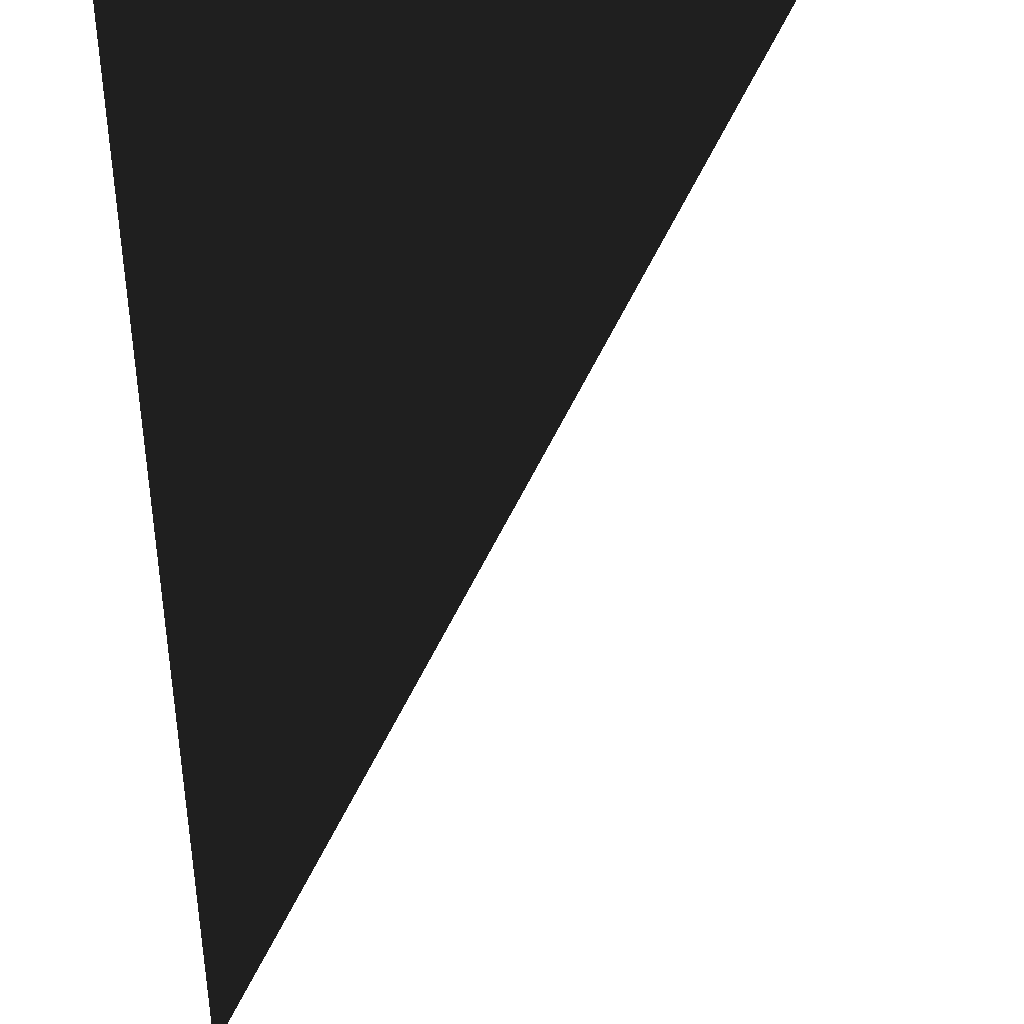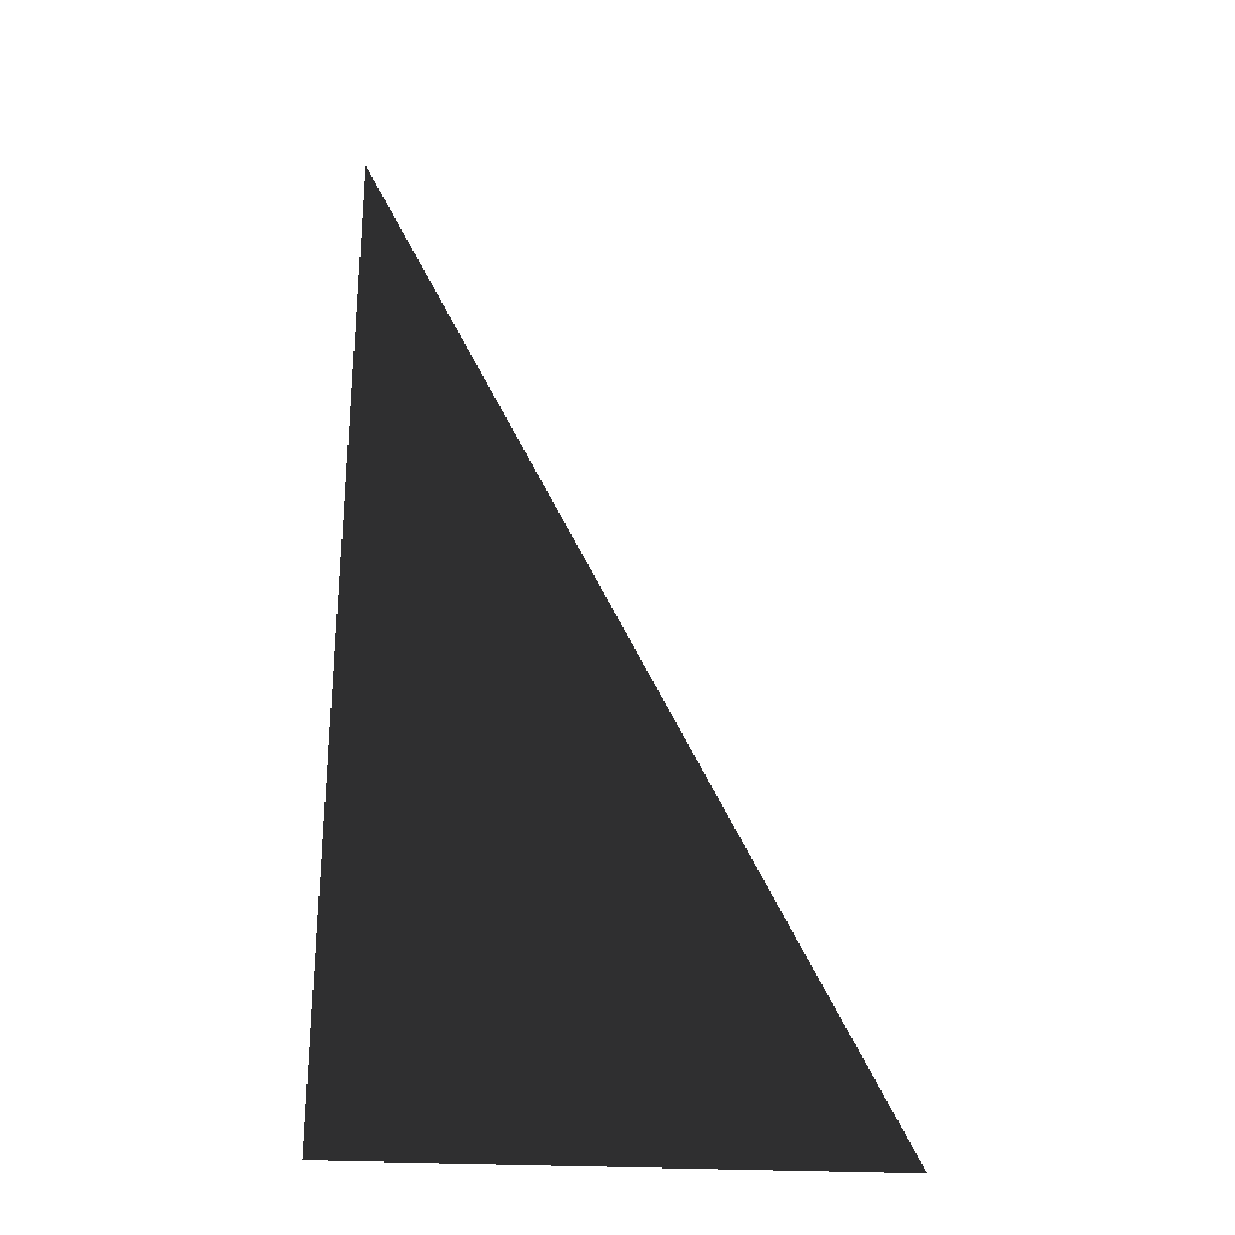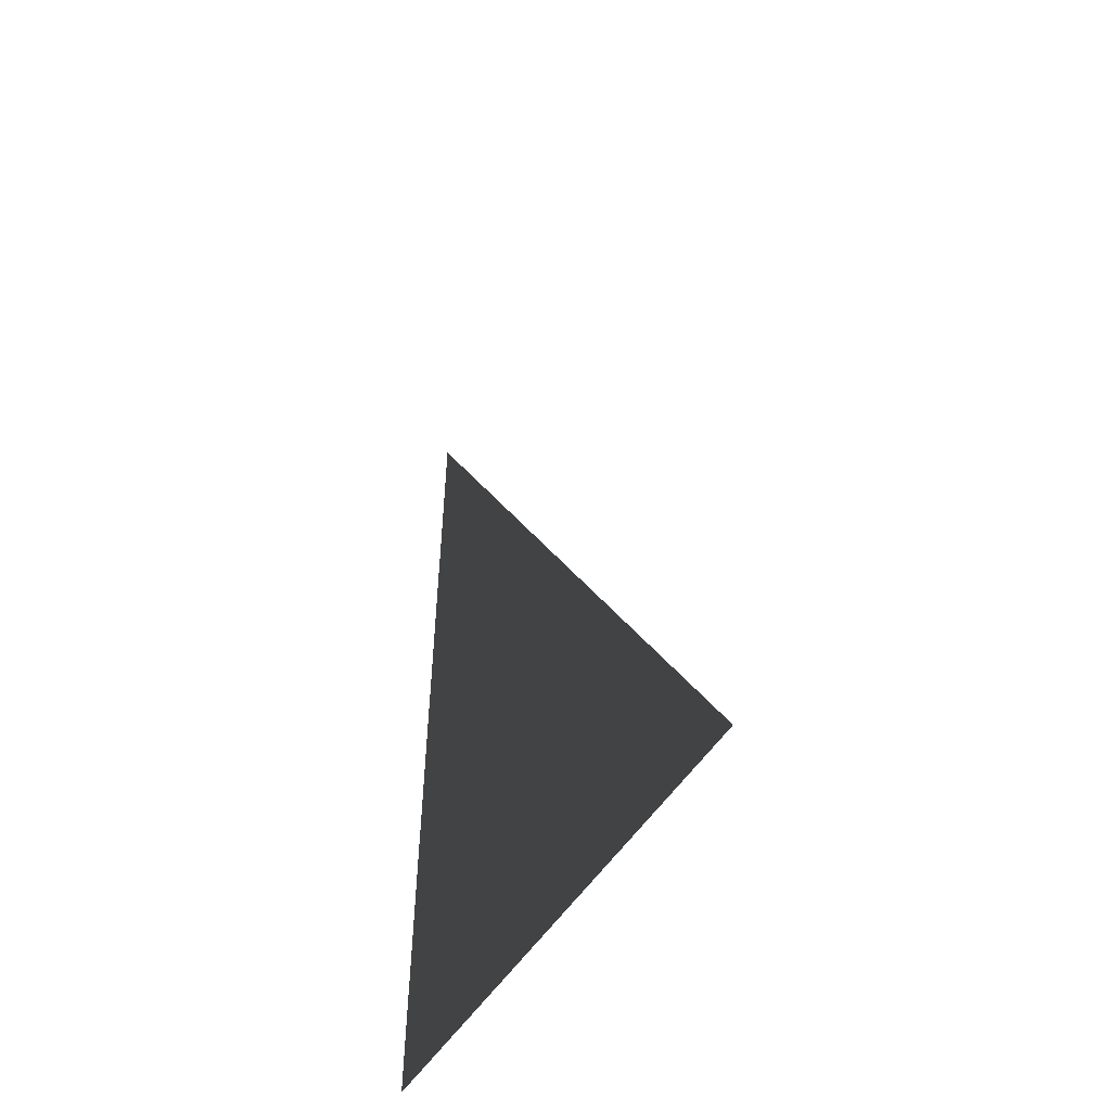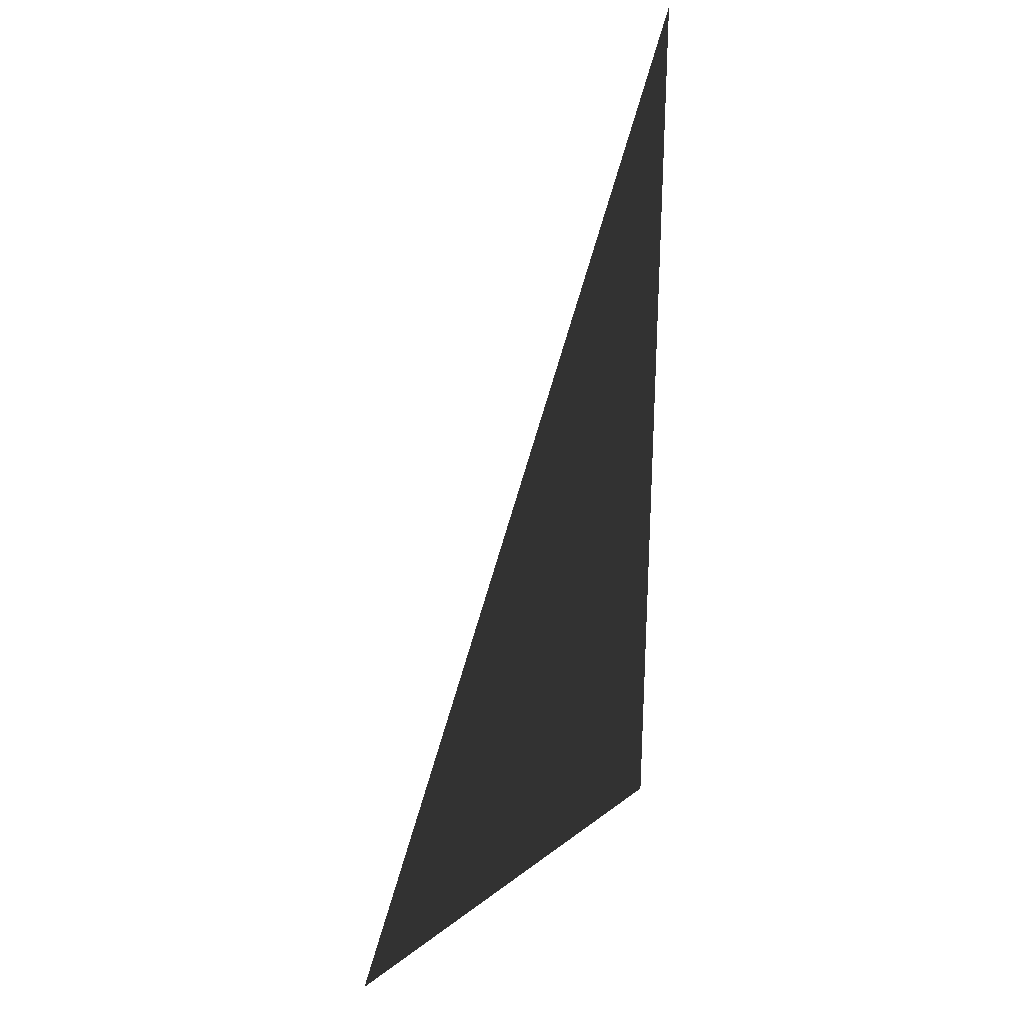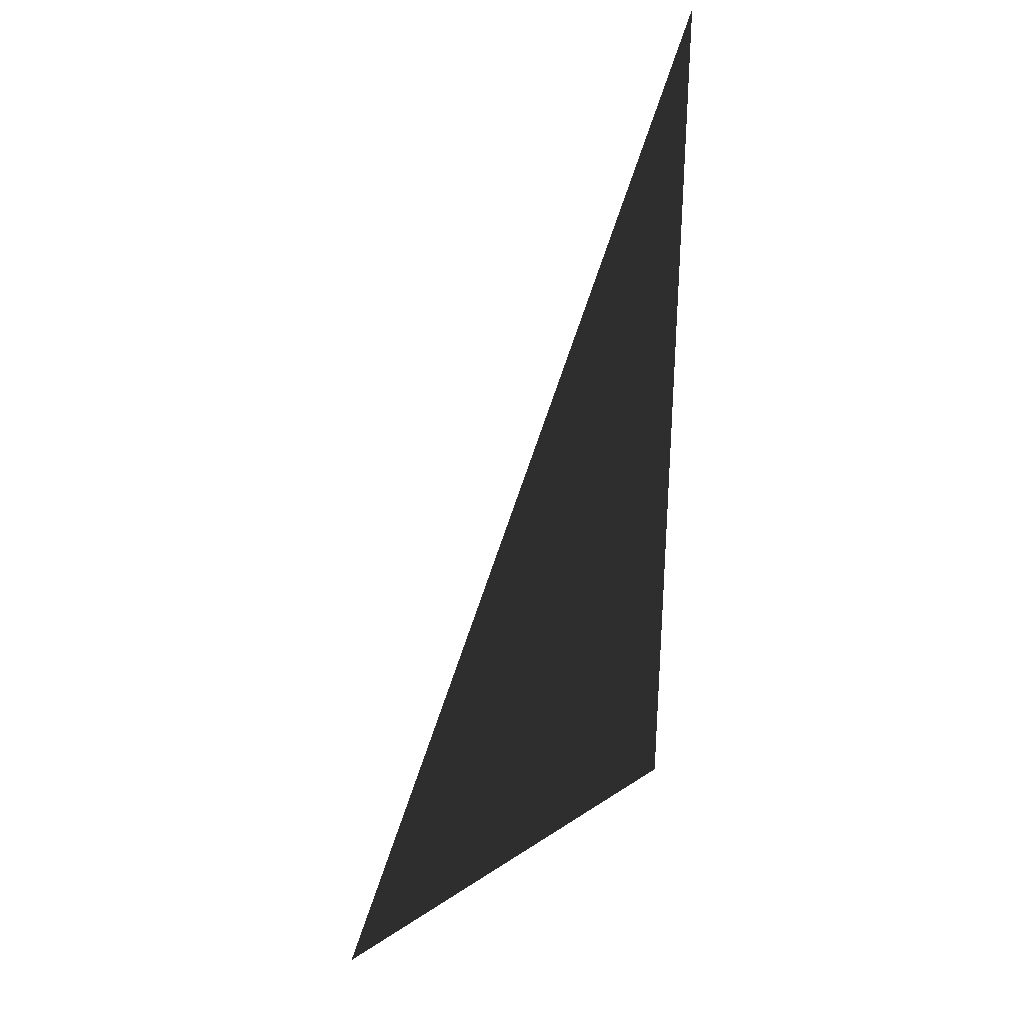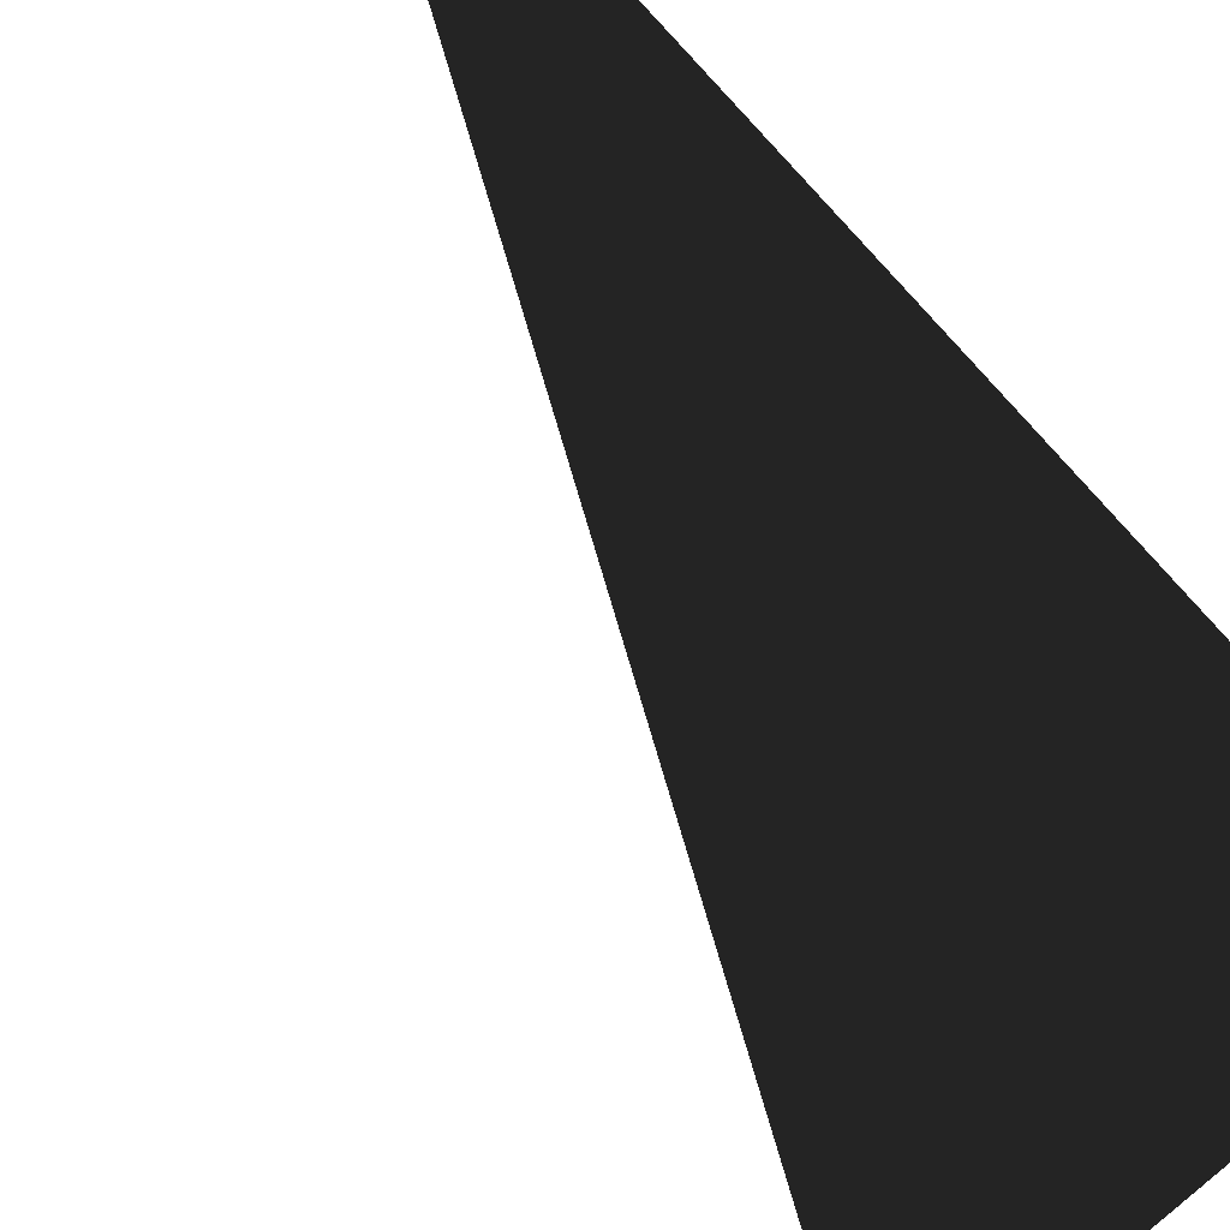
<metadata>
{"format":"obj","ext":"obj","renderer":"f3d","projection":"perspective","resolution":1024,"background":"white","views":[{"elev":-56.1,"azim":1.8,"up":"+Z"},{"elev":-28.8,"azim":-4.4,"up":"+Y"},{"elev":-53.5,"azim":57.6,"up":"+Y"},{"elev":27.8,"azim":131.2,"up":"+Y"},{"elev":32.4,"azim":137.3,"up":"+Y"},{"elev":-76.0,"azim":-137.0,"up":"+Z"}]}
</metadata>
<code>
v  0.6667 -0.6667 -0
v  -0.3333 -0.6667 0
v  -0.3333 1.333 0
o Box001
g Box001
f 1 2 3

</code>
